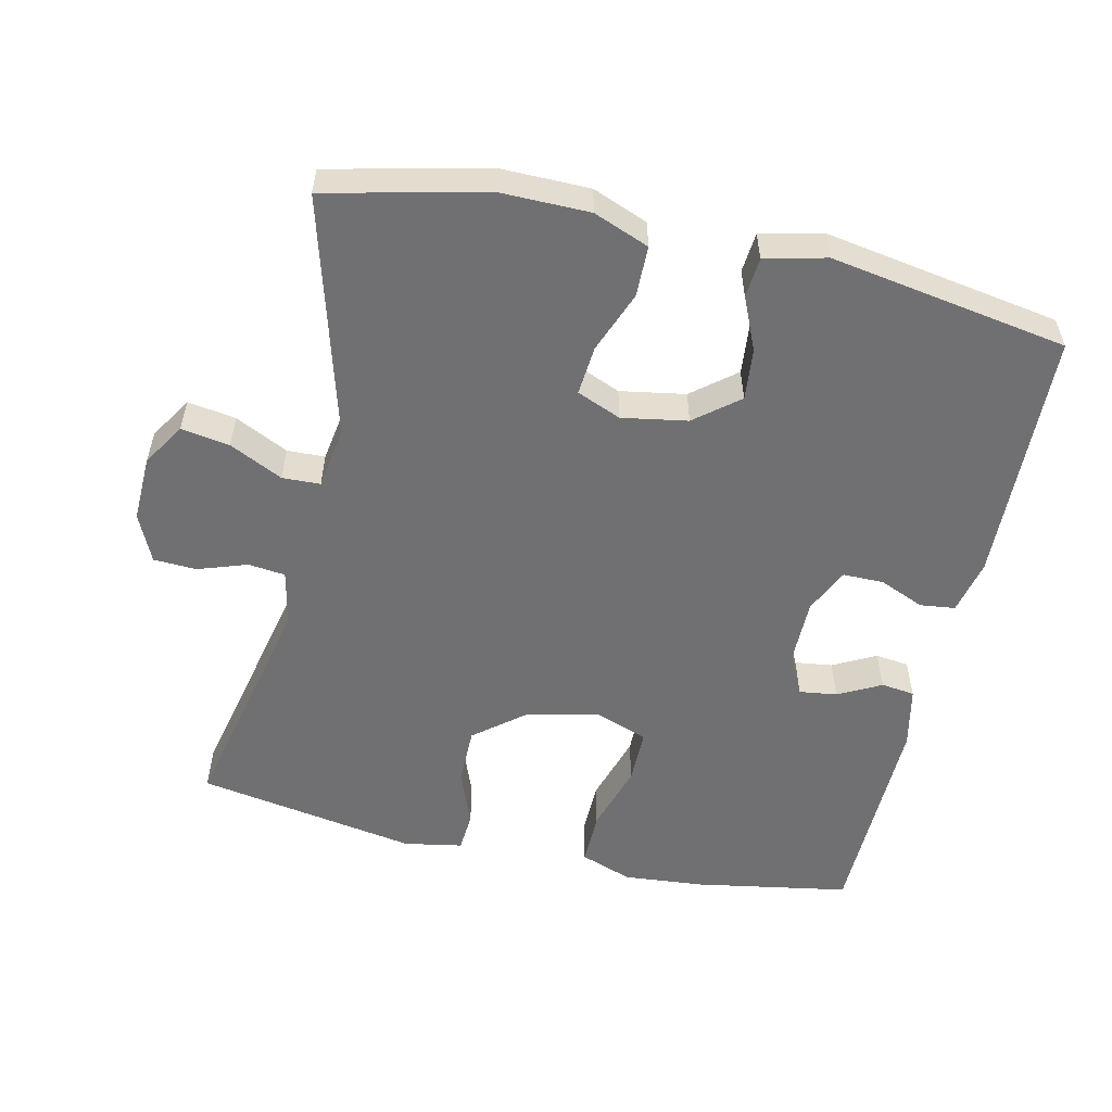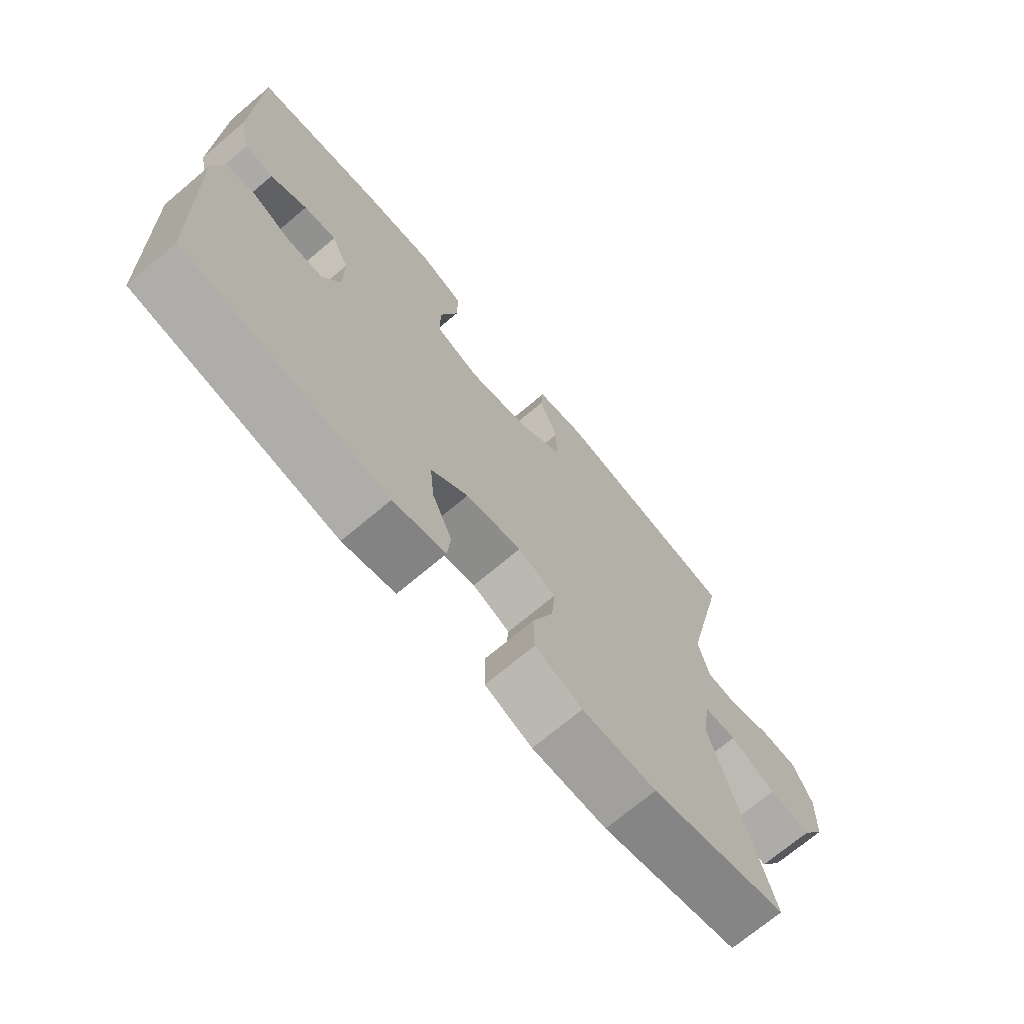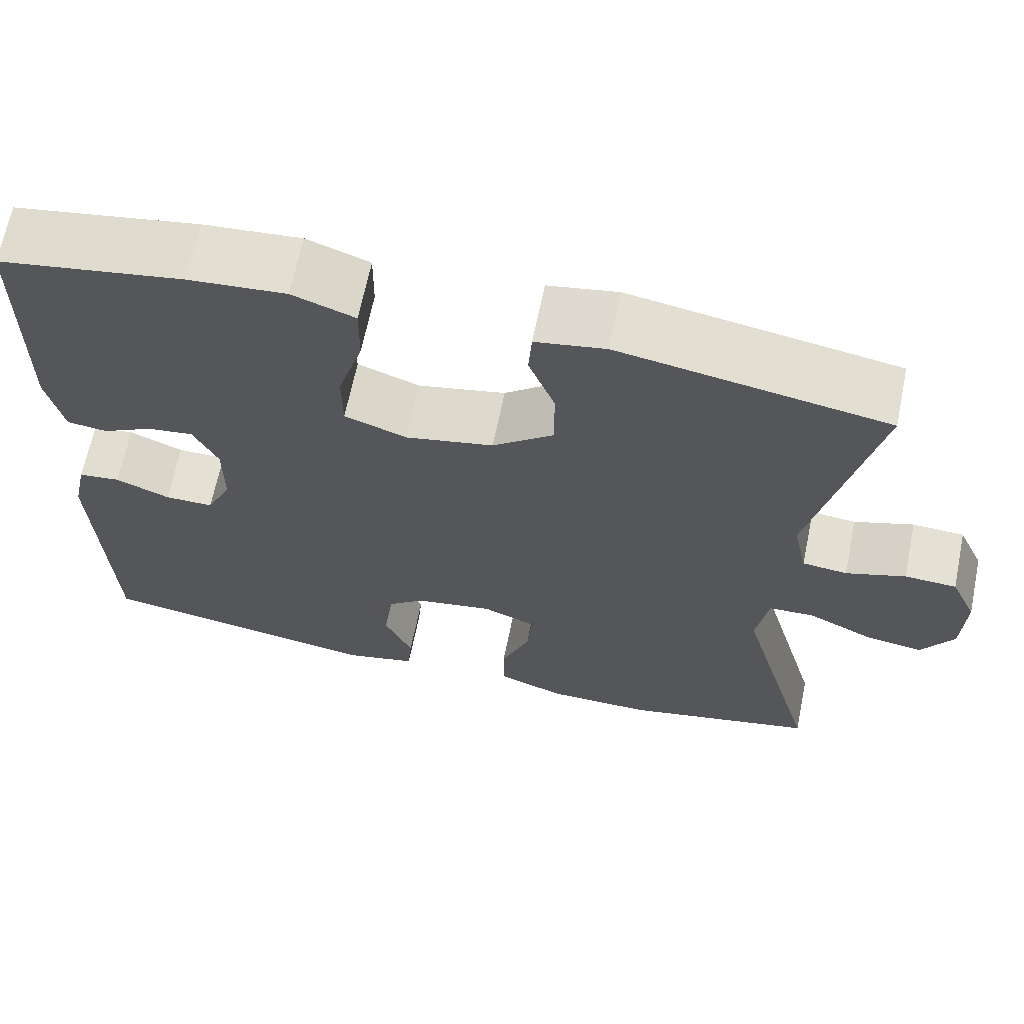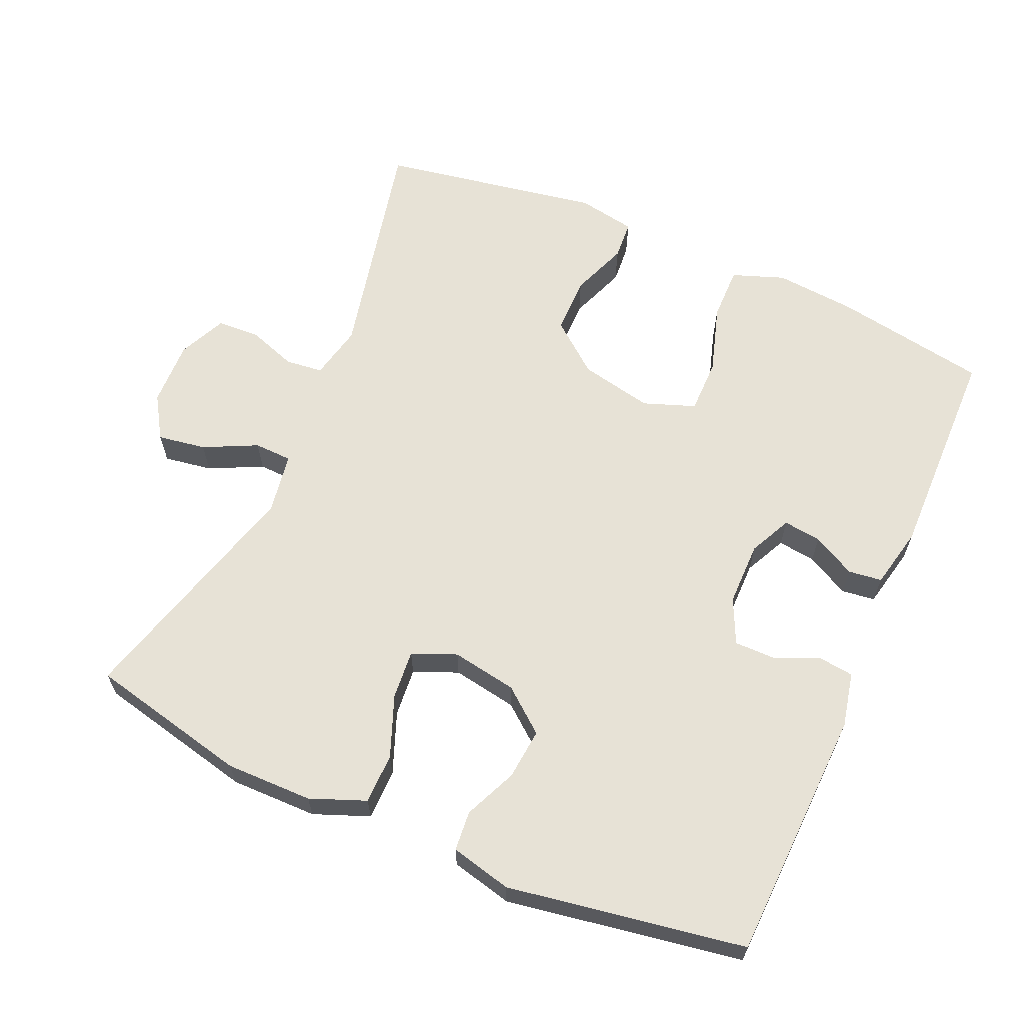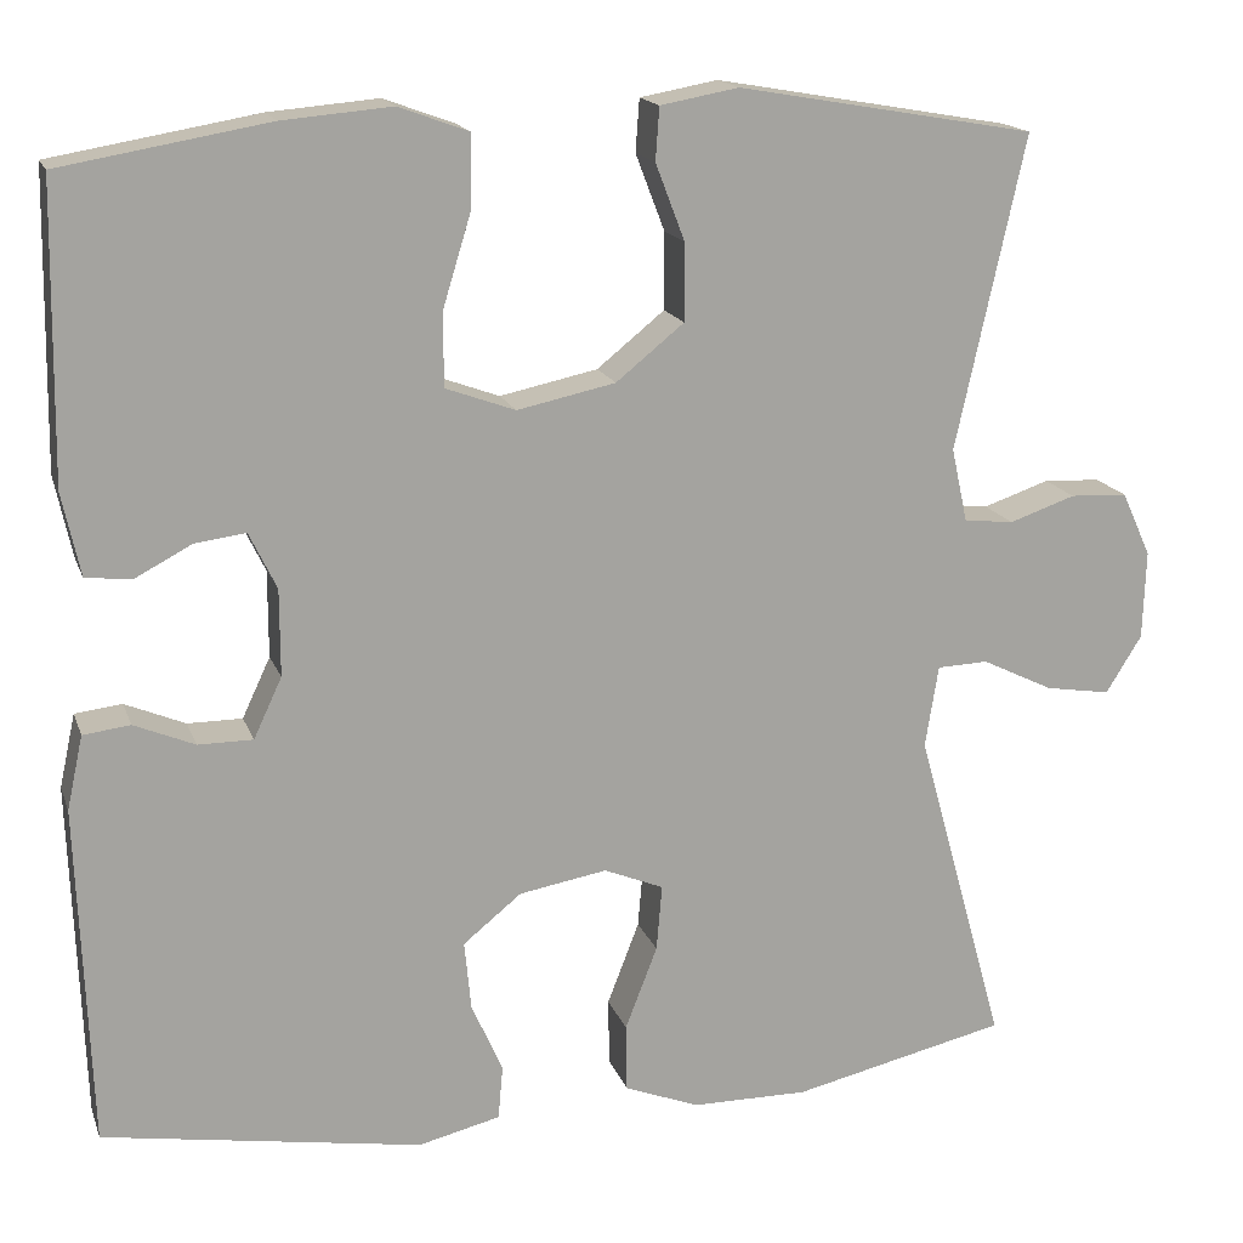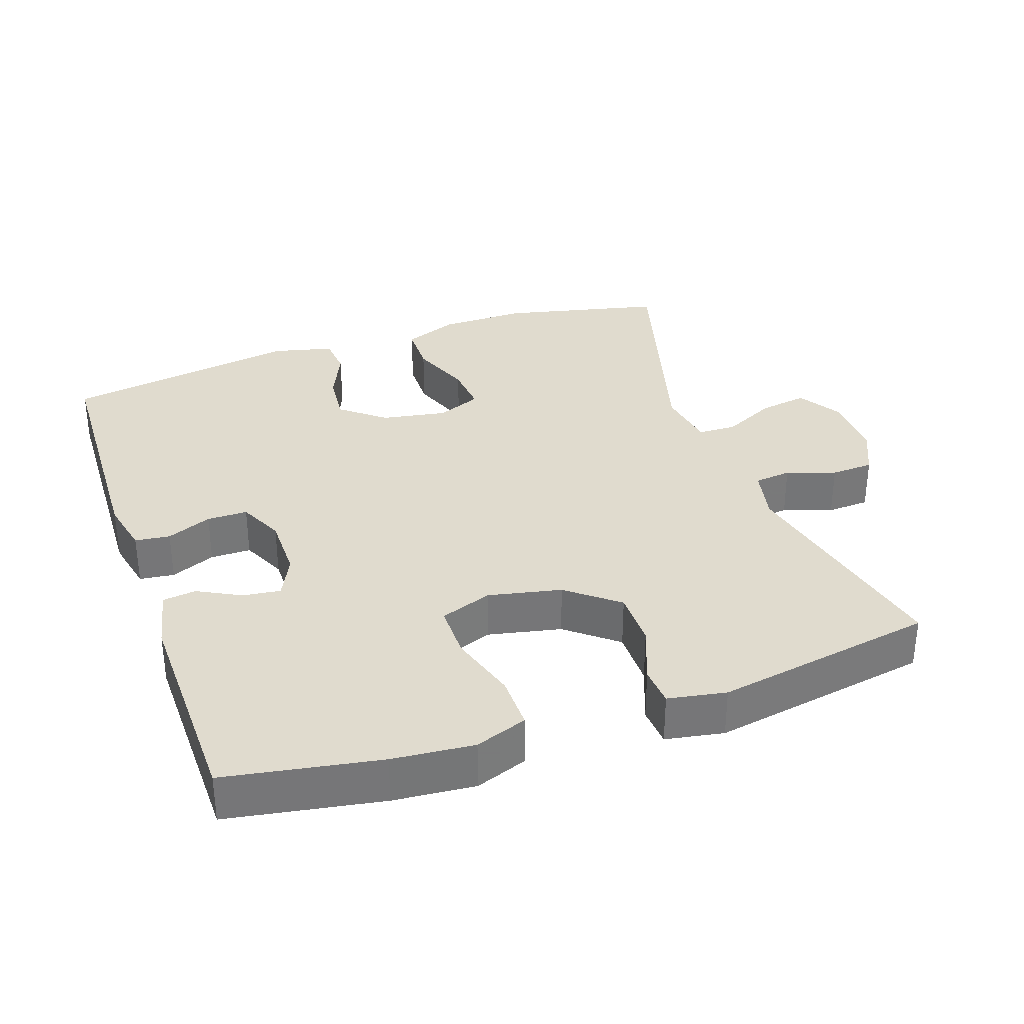
<metadata>
{"format":"obj","ext":"obj","renderer":"f3d","projection":"perspective","resolution":1024,"background":"white","views":[{"elev":-55.0,"azim":167.3,"up":"+Y"},{"elev":-71.2,"azim":-49.9,"up":"+Z"},{"elev":66.2,"azim":11.6,"up":"+Z"},{"elev":63.2,"azim":-156.3,"up":"+Y"},{"elev":16.6,"azim":-16.2,"up":"+Z"},{"elev":33.5,"azim":-19.1,"up":"+Y"}]}
</metadata>
<code>
v 0.5 0.07 0.5
v 0.427 0.07 0.169
v 0.444 0.07 0.091
v 0.497 0.07 0.085
v 0.567 0.07 0.109
v 0.628 0.07 0.106
v 0.659 0.07 0.038
v 0.656 0.07 -0.056
v 0.618 0.07 -0.117
v 0.549 0.07 -0.106
v 0.473 0.07 -0.069
v 0.419 0.07 -0.071
v 0.405 0.07 -0.158
v 0.5 0.07 -0.5
v 0.272 0.07 -0.552
v 0.148 0.07 -0.551
v 0.069 0.07 -0.52
v 0.068 0.07 -0.448
v 0.102 0.07 -0.36
v 0.108 0.07 -0.29
v 0.045 0.07 -0.264
v -0.048 0.07 -0.28
v -0.11 0.07 -0.33
v -0.103 0.07 -0.403
v -0.07 0.07 -0.478
v -0.075 0.07 -0.535
v -0.162 0.07 -0.556
v -0.5 0.07 -0.5
v -0.513 0.07 -0.139
v -0.496 0.07 -0.061
v -0.446 0.07 -0.055
v -0.382 0.07 -0.082
v -0.324 0.07 -0.082
v -0.294 0.07 -0.018
v -0.294 0.07 0.074
v -0.323 0.07 0.134
v -0.377 0.07 0.127
v -0.438 0.07 0.095
v -0.486 0.07 0.101
v -0.505 0.07 0.189
v -0.5 0.07 0.5
v -0.28 0.07 0.538
v -0.164 0.07 0.548
v -0.09 0.07 0.521
v -0.091 0.07 0.444
v -0.121 0.07 0.346
v -0.121 0.07 0.268
v -0.047 0.07 0.241
v 0.057 0.07 0.263
v 0.129 0.07 0.321
v 0.129 0.07 0.403
v 0.098 0.07 0.484
v 0.102 0.07 0.54
v 0.185 0.07 0.555
v 0.5 0 0.5
v 0.427 0 0.169
v 0.444 0 0.091
v 0.497 0 0.085
v 0.567 0 0.109
v 0.628 0 0.106
v 0.659 0 0.038
v 0.656 0 -0.056
v 0.618 0 -0.117
v 0.549 0 -0.106
v 0.473 0 -0.069
v 0.419 0 -0.071
v 0.405 0 -0.158
v 0.5 0 -0.5
v 0.272 0 -0.552
v 0.148 0 -0.551
v 0.069 0 -0.52
v 0.068 0 -0.448
v 0.102 0 -0.36
v 0.108 0 -0.29
v 0.045 0 -0.264
v -0.048 0 -0.28
v -0.11 0 -0.33
v -0.103 0 -0.403
v -0.07 0 -0.478
v -0.075 0 -0.535
v -0.162 0 -0.556
v -0.5 0 -0.5
v -0.513 0 -0.139
v -0.496 0 -0.061
v -0.446 0 -0.055
v -0.382 0 -0.082
v -0.324 0 -0.082
v -0.294 0 -0.018
v -0.294 0 0.074
v -0.323 0 0.134
v -0.377 0 0.127
v -0.438 0 0.095
v -0.486 0 0.101
v -0.505 0 0.189
v -0.5 0 0.5
v -0.28 0 0.538
v -0.164 0 0.548
v -0.09 0 0.521
v -0.091 0 0.444
v -0.121 0 0.346
v -0.121 0 0.268
v -0.047 0 0.241
v 0.057 0 0.263
v 0.129 0 0.321
v 0.129 0 0.403
v 0.098 0 0.484
v 0.102 0 0.54
v 0.185 0 0.555
f 51 52 53 54
f 50 51 54 1
f 49 50 1 2
f 48 49 2 3
f 43 44 45 46
f 43 46 47
f 42 43 47
f 41 42 47
f 40 41 47
f 37 38 39 40
f 36 37 40 47
f 35 36 47 48
f 29 30 31 32
f 29 32 33
f 28 29 33
f 27 28 33 34
f 24 25 26 27
f 23 24 27 34
f 16 17 18 19
f 16 19 20
f 13 14 15 16
f 12 13 16 20
f 8 9 10 11
f 8 11 12
f 7 8 12
f 4 5 6 7
f 3 4 7 12
f 22 23 34 35
f 21 22 35 48
f 20 21 48
f 3 12 20 48
f 108 107 106 105
f 55 108 105 104
f 56 55 104 103
f 57 56 103 102
f 100 99 98 97
f 101 100 97
f 101 97 96
f 101 96 95
f 101 95 94
f 94 93 92 91
f 101 94 91 90
f 102 101 90 89
f 86 85 84 83
f 87 86 83
f 87 83 82
f 88 87 82 81
f 81 80 79 78
f 88 81 78 77
f 73 72 71 70
f 74 73 70
f 70 69 68 67
f 74 70 67 66
f 65 64 63 62
f 66 65 62
f 66 62 61
f 61 60 59 58
f 66 61 58 57
f 89 88 77 76
f 102 89 76 75
f 102 75 74
f 102 74 66 57
f 1 55 56 2
f 2 56 57 3
f 3 57 58 4
f 4 58 59 5
f 5 59 60 6
f 6 60 61 7
f 7 61 62 8
f 8 62 63 9
f 9 63 64 10
f 10 64 65 11
f 11 65 66 12
f 12 66 67 13
f 13 67 68 14
f 14 68 69 15
f 15 69 70 16
f 16 70 71 17
f 17 71 72 18
f 18 72 73 19
f 19 73 74 20
f 20 74 75 21
f 21 75 76 22
f 22 76 77 23
f 23 77 78 24
f 24 78 79 25
f 25 79 80 26
f 26 80 81 27
f 27 81 82 28
f 28 82 83 29
f 29 83 84 30
f 30 84 85 31
f 31 85 86 32
f 32 86 87 33
f 33 87 88 34
f 34 88 89 35
f 35 89 90 36
f 36 90 91 37
f 37 91 92 38
f 38 92 93 39
f 39 93 94 40
f 40 94 95 41
f 41 95 96 42
f 42 96 97 43
f 43 97 98 44
f 44 98 99 45
f 45 99 100 46
f 46 100 101 47
f 47 101 102 48
f 48 102 103 49
f 49 103 104 50
f 50 104 105 51
f 51 105 106 52
f 52 106 107 53
f 53 107 108 54
f 54 108 55 1

</code>
